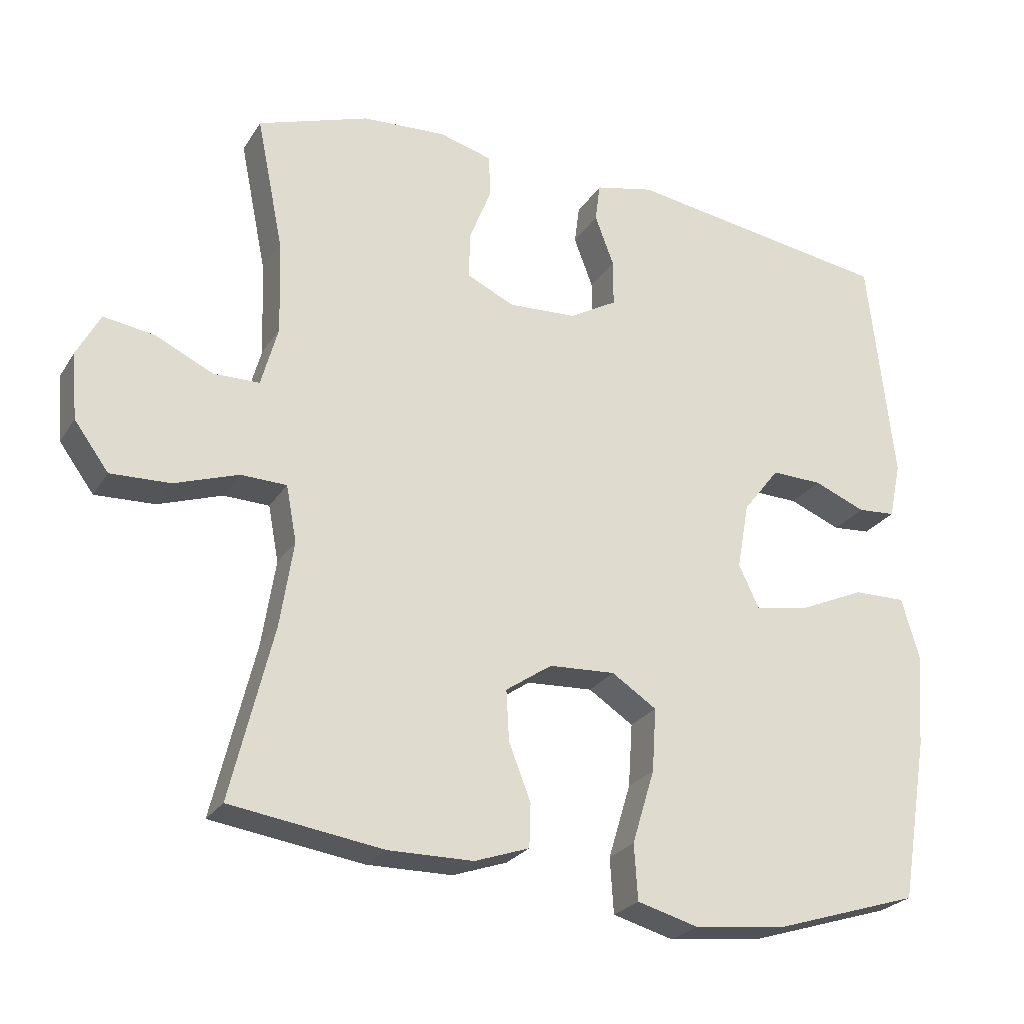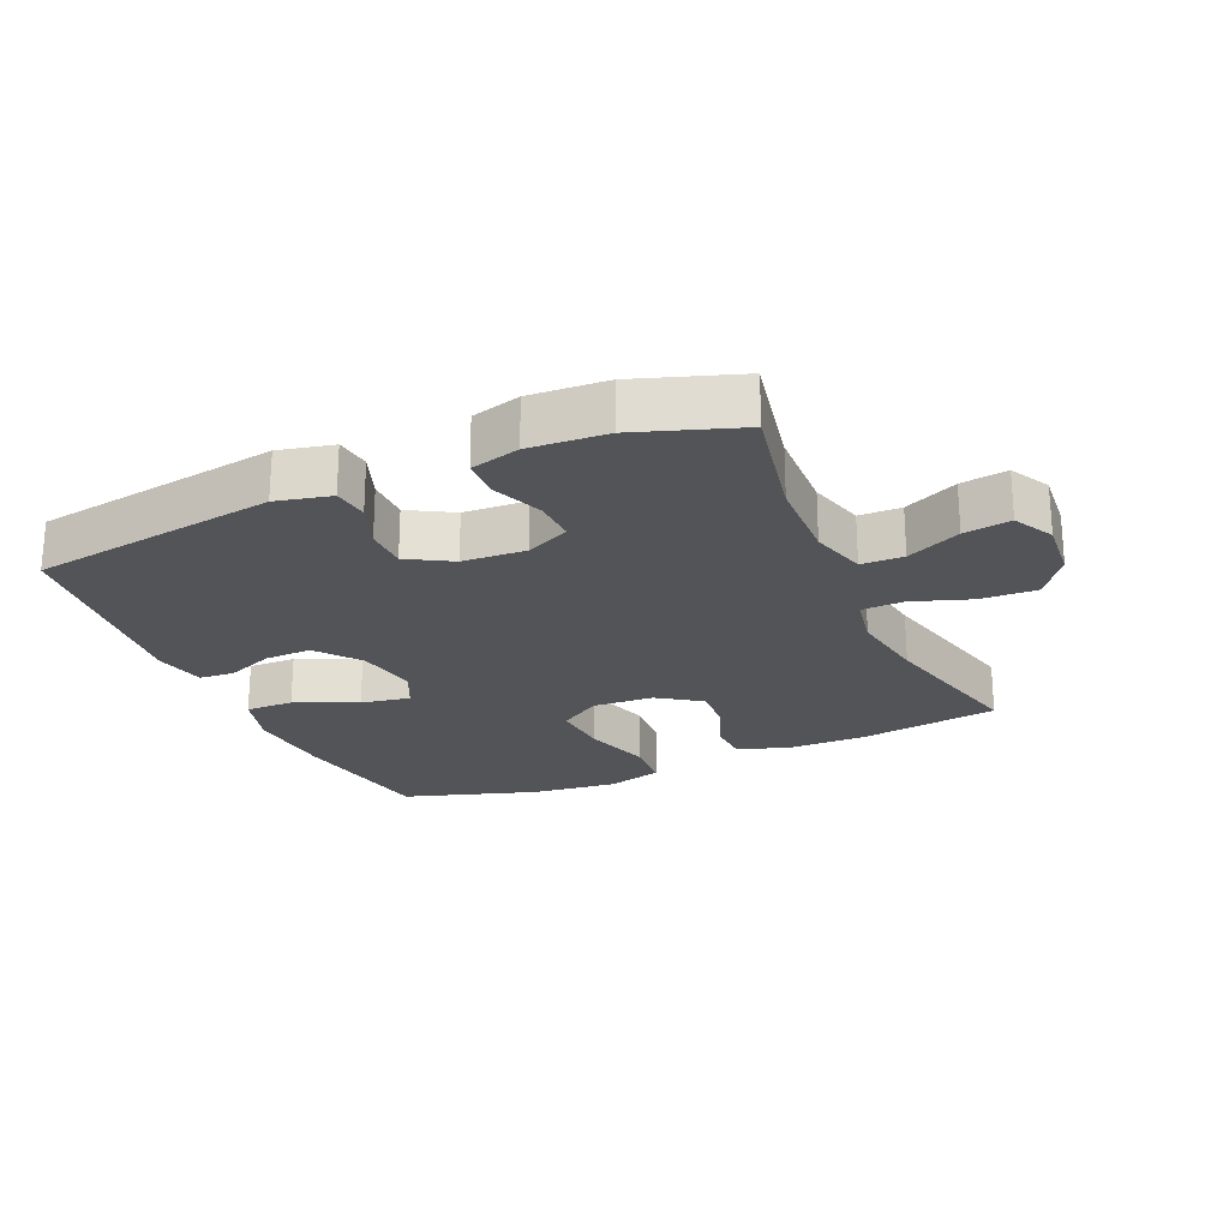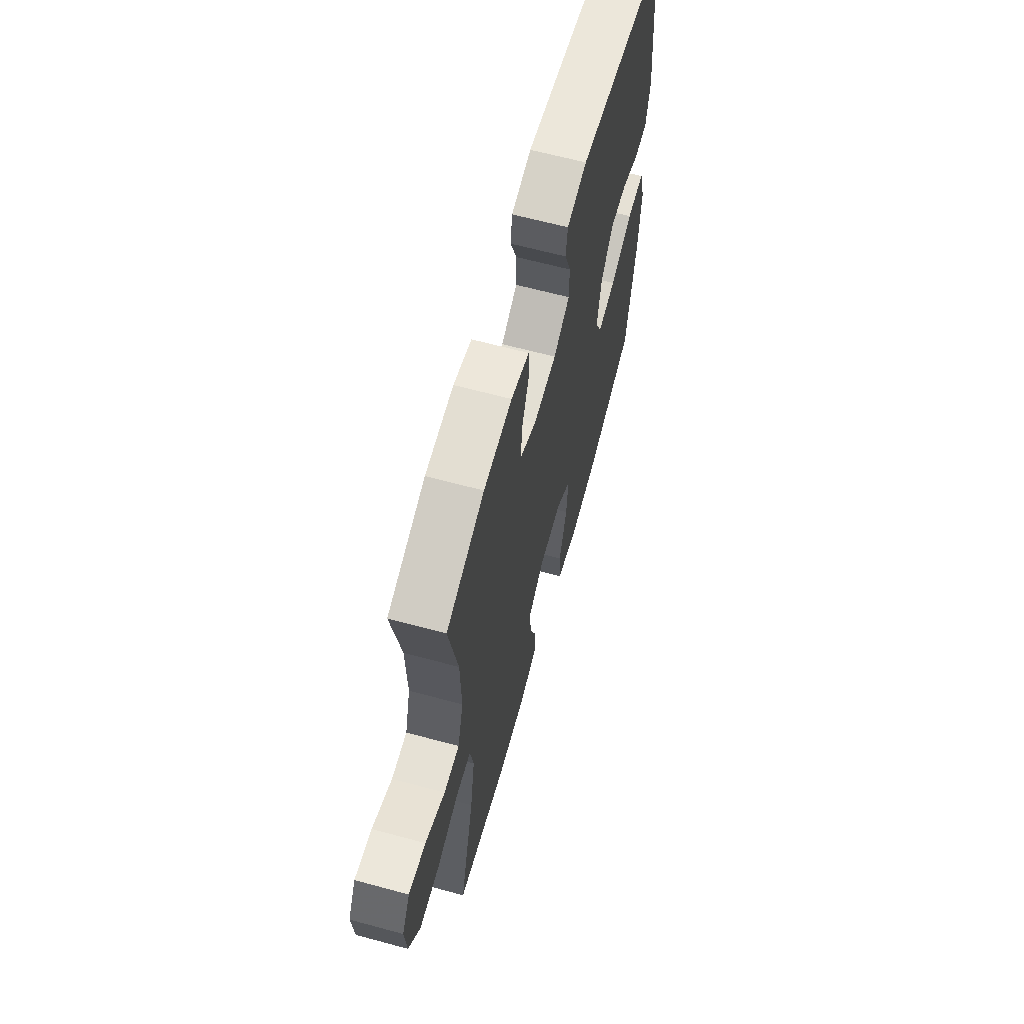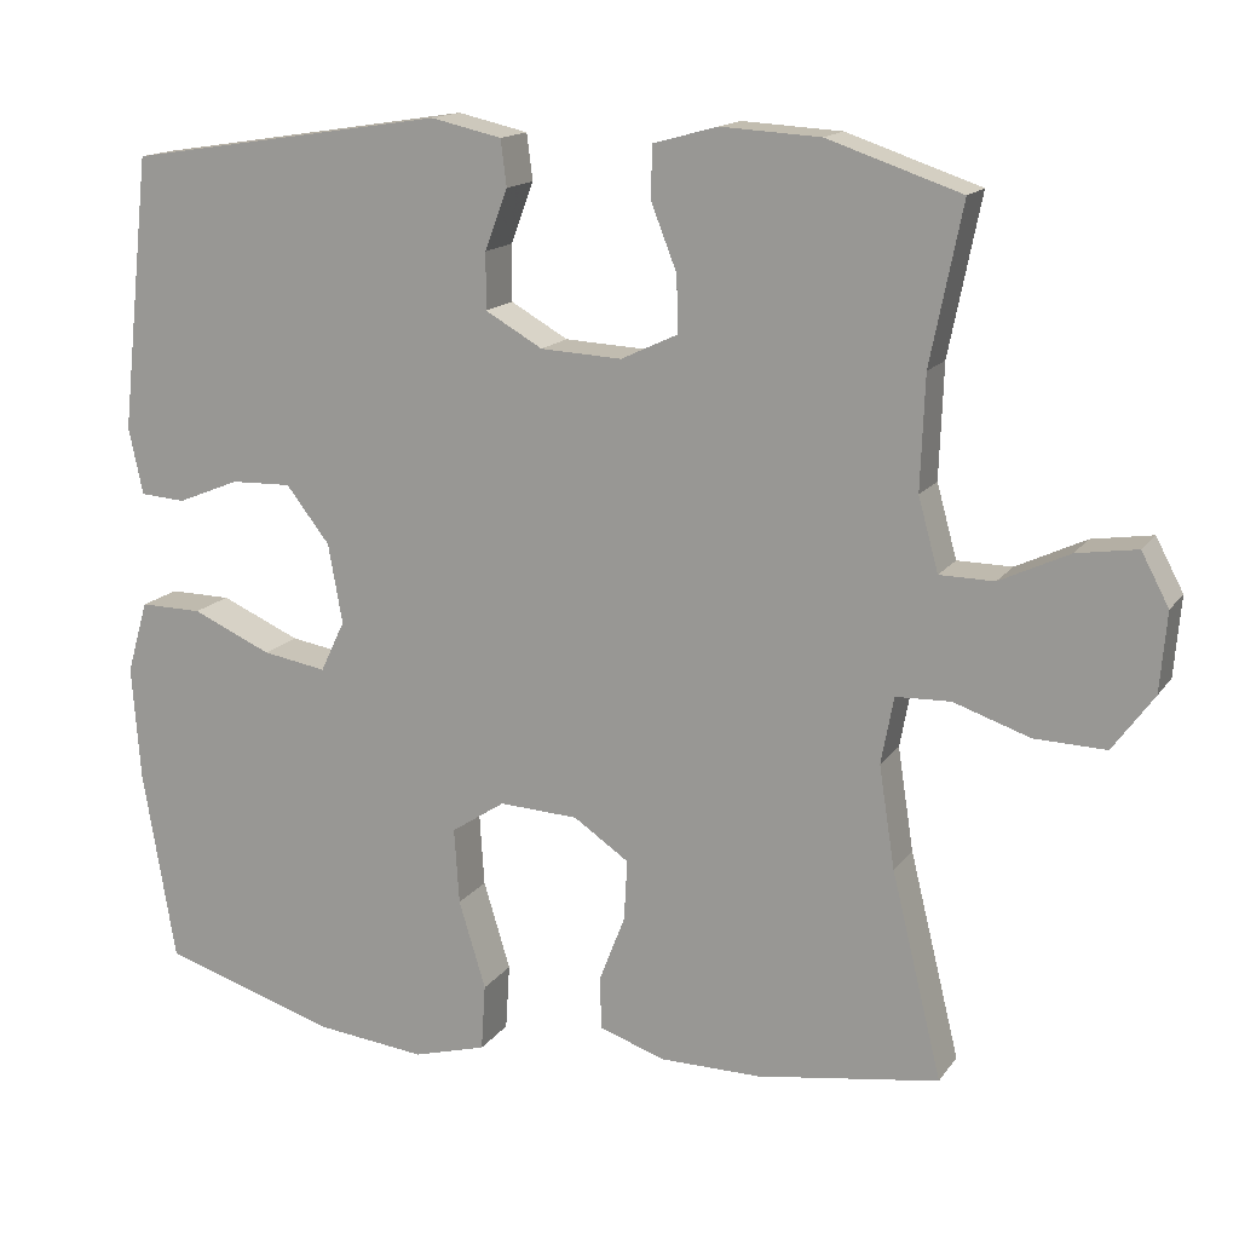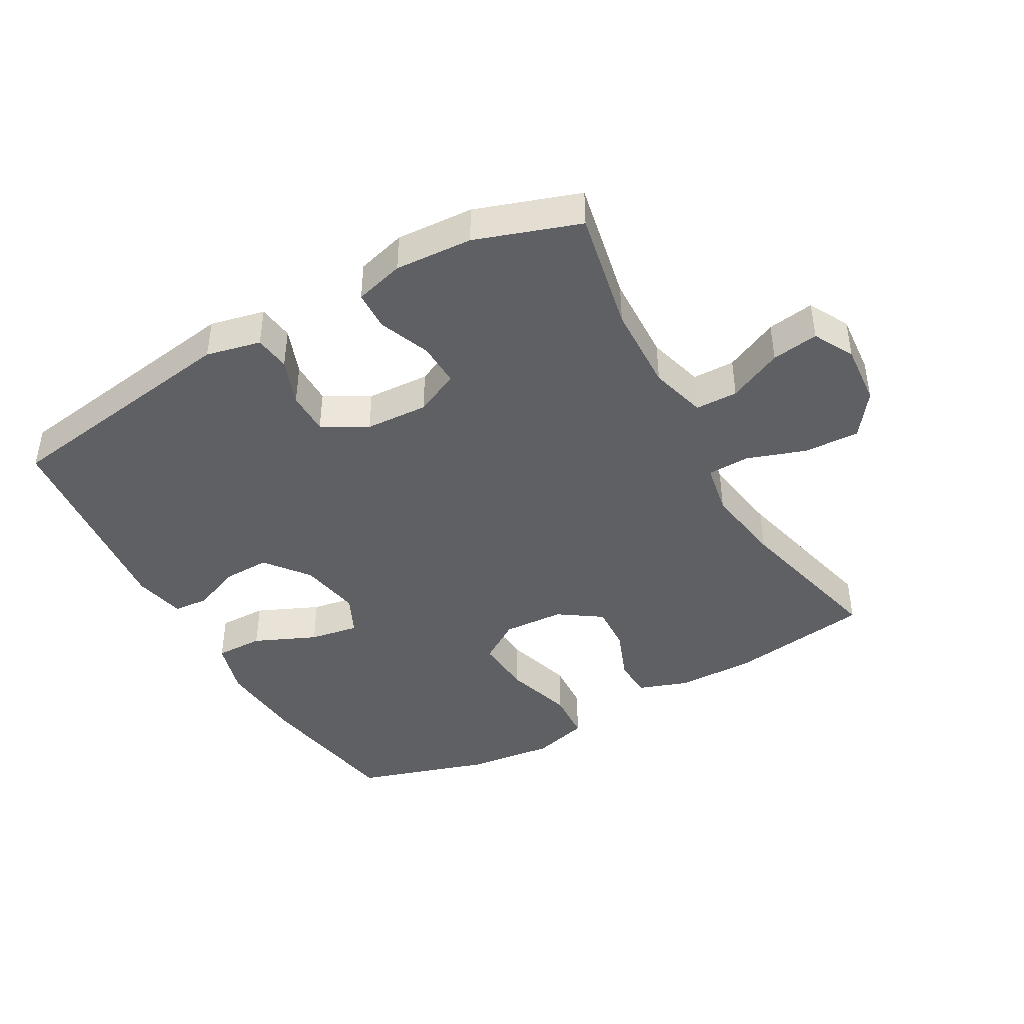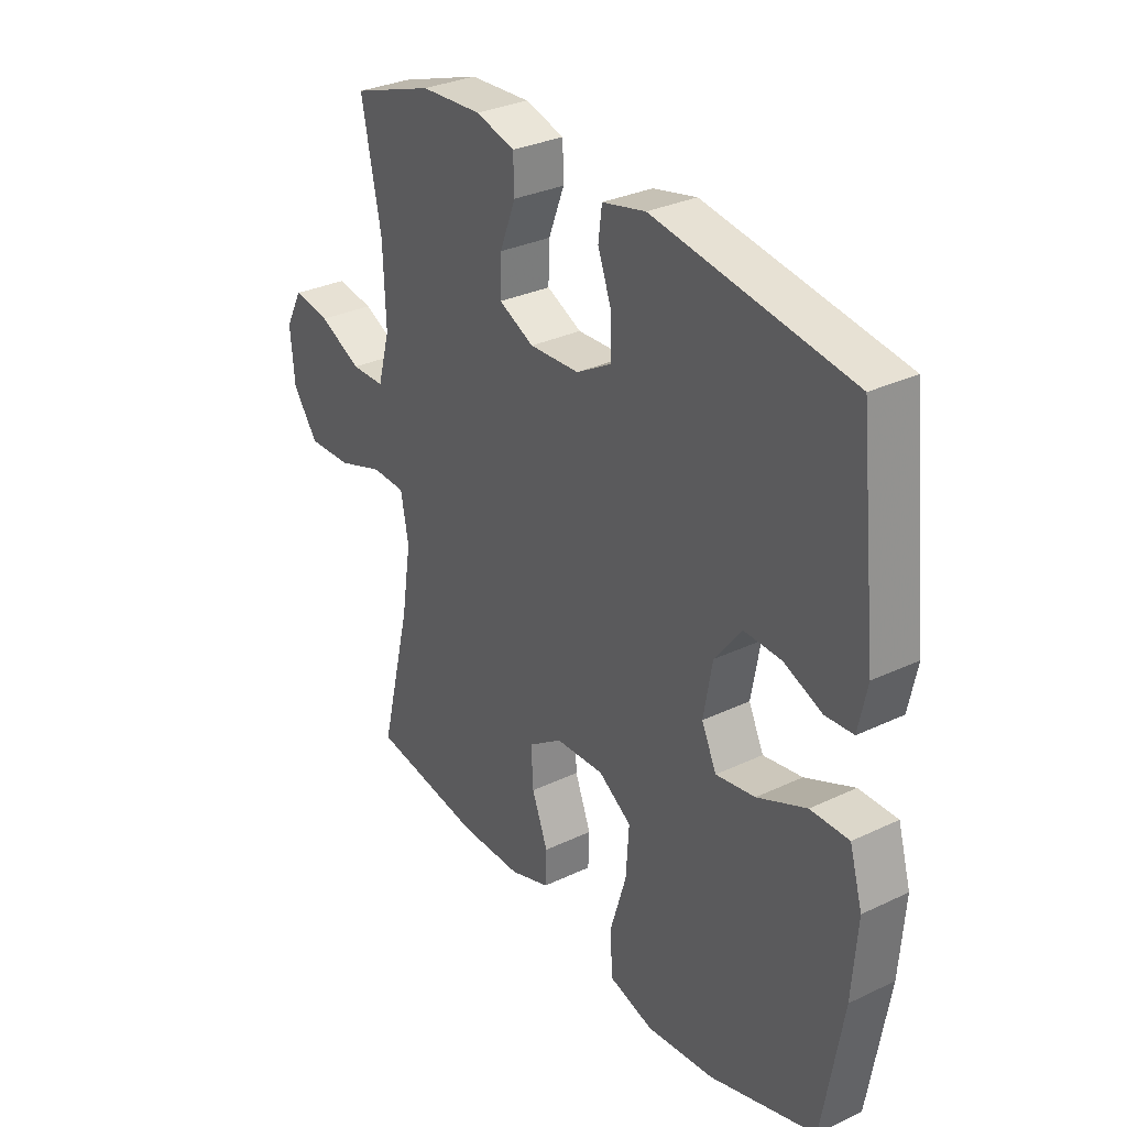
<metadata>
{"format":"obj","ext":"obj","renderer":"f3d","projection":"perspective","resolution":1024,"background":"white","views":[{"elev":-25.1,"azim":155.1,"up":"+Z"},{"elev":-23.1,"azim":23.7,"up":"+Y"},{"elev":63.9,"azim":105.3,"up":"+Z"},{"elev":15.1,"azim":22.8,"up":"+Z"},{"elev":-42.8,"azim":29.4,"up":"+Y"},{"elev":31.2,"azim":-124.1,"up":"+Z"}]}
</metadata>
<code>
v 0.5 0.07 0.5
v 0.462 0.07 0.312
v 0.457 0.07 0.177
v 0.481 0.07 0.09
v 0.546 0.07 0.089
v 0.629 0.07 0.128
v 0.701 0.07 0.139
v 0.734 0.07 0.077
v 0.726 0.07 -0.018
v 0.677 0.07 -0.085
v 0.592 0.07 -0.082
v 0.501 0.07 -0.051
v 0.436 0.07 -0.053
v 0.421 0.07 -0.133
v 0.44 0.07 -0.255
v 0.5 0.07 -0.5
v 0.283 0.07 -0.532
v 0.162 0.07 -0.531
v 0.084 0.07 -0.504
v 0.082 0.07 -0.442
v 0.113 0.07 -0.362
v 0.117 0.07 -0.29
v 0.051 0.07 -0.245
v -0.043 0.07 -0.24
v -0.107 0.07 -0.282
v -0.101 0.07 -0.372
v -0.069 0.07 -0.477
v -0.074 0.07 -0.556
v -0.161 0.07 -0.58
v -0.293 0.07 -0.565
v -0.5 0.07 -0.5
v -0.539 0.07 -0.268
v -0.549 0.07 -0.132
v -0.524 0.07 -0.046
v -0.45 0.07 -0.047
v -0.355 0.07 -0.089
v -0.279 0.07 -0.102
v -0.25 0.07 -0.041
v -0.267 0.07 0.054
v -0.319 0.07 0.121
v -0.391 0.07 0.119
v -0.465 0.07 0.089
v -0.519 0.07 0.093
v -0.536 0.07 0.173
v -0.5 0.07 0.5
v -0.12 0.07 0.558
v -0.036 0.07 0.539
v -0.029 0.07 0.484
v -0.056 0.07 0.412
v -0.056 0.07 0.345
v 0.012 0.07 0.306
v 0.109 0.07 0.301
v 0.177 0.07 0.333
v 0.175 0.07 0.4
v 0.144 0.07 0.479
v 0.146 0.07 0.54
v 0.222 0.07 0.561
v 0.341 0.07 0.554
v 0.5 0 0.5
v 0.462 0 0.312
v 0.457 0 0.177
v 0.481 0 0.09
v 0.546 0 0.089
v 0.629 0 0.128
v 0.701 0 0.139
v 0.734 0 0.077
v 0.726 0 -0.018
v 0.677 0 -0.085
v 0.592 0 -0.082
v 0.501 0 -0.051
v 0.436 0 -0.053
v 0.421 0 -0.133
v 0.44 0 -0.255
v 0.5 0 -0.5
v 0.283 0 -0.532
v 0.162 0 -0.531
v 0.084 0 -0.504
v 0.082 0 -0.442
v 0.113 0 -0.362
v 0.117 0 -0.29
v 0.051 0 -0.245
v -0.043 0 -0.24
v -0.107 0 -0.282
v -0.101 0 -0.372
v -0.069 0 -0.477
v -0.074 0 -0.556
v -0.161 0 -0.58
v -0.293 0 -0.565
v -0.5 0 -0.5
v -0.539 0 -0.268
v -0.549 0 -0.132
v -0.524 0 -0.046
v -0.45 0 -0.047
v -0.355 0 -0.089
v -0.279 0 -0.102
v -0.25 0 -0.041
v -0.267 0 0.054
v -0.319 0 0.121
v -0.391 0 0.119
v -0.465 0 0.089
v -0.519 0 0.093
v -0.536 0 0.173
v -0.5 0 0.5
v -0.12 0 0.558
v -0.036 0 0.539
v -0.029 0 0.484
v -0.056 0 0.412
v -0.056 0 0.345
v 0.012 0 0.306
v 0.109 0 0.301
v 0.177 0 0.333
v 0.175 0 0.4
v 0.144 0 0.479
v 0.146 0 0.54
v 0.222 0 0.561
v 0.341 0 0.554
f 57 58 1 2
f 54 55 56 57
f 53 54 57 2
f 52 53 2 3
f 51 52 3 4
f 46 47 48 49
f 46 49 50
f 45 46 50
f 44 45 50 51
f 41 42 43 44
f 40 41 44 51
f 33 34 35 36
f 33 36 37
f 32 33 37
f 31 32 37
f 30 31 37
f 29 30 37 38
f 26 27 28 29
f 25 26 29 38
f 18 19 20 21
f 18 21 22
f 15 16 17 18
f 14 15 18 22
f 13 14 22 23
f 9 10 11 12
f 9 12 13
f 8 9 13
f 5 6 7 8
f 4 5 8 13
f 39 40 51 4
f 24 25 38 39
f 23 24 39
f 4 13 23 39
f 60 59 116 115
f 115 114 113 112
f 60 115 112 111
f 61 60 111 110
f 62 61 110 109
f 107 106 105 104
f 108 107 104
f 108 104 103
f 109 108 103 102
f 102 101 100 99
f 109 102 99 98
f 94 93 92 91
f 95 94 91
f 95 91 90
f 95 90 89
f 95 89 88
f 96 95 88 87
f 87 86 85 84
f 96 87 84 83
f 79 78 77 76
f 80 79 76
f 76 75 74 73
f 80 76 73 72
f 81 80 72 71
f 70 69 68 67
f 71 70 67
f 71 67 66
f 66 65 64 63
f 71 66 63 62
f 62 109 98 97
f 97 96 83 82
f 97 82 81
f 97 81 71 62
f 1 59 60 2
f 2 60 61 3
f 3 61 62 4
f 4 62 63 5
f 5 63 64 6
f 6 64 65 7
f 7 65 66 8
f 8 66 67 9
f 9 67 68 10
f 10 68 69 11
f 11 69 70 12
f 12 70 71 13
f 13 71 72 14
f 14 72 73 15
f 15 73 74 16
f 16 74 75 17
f 17 75 76 18
f 18 76 77 19
f 19 77 78 20
f 20 78 79 21
f 21 79 80 22
f 22 80 81 23
f 23 81 82 24
f 24 82 83 25
f 25 83 84 26
f 26 84 85 27
f 27 85 86 28
f 28 86 87 29
f 29 87 88 30
f 30 88 89 31
f 31 89 90 32
f 32 90 91 33
f 33 91 92 34
f 34 92 93 35
f 35 93 94 36
f 36 94 95 37
f 37 95 96 38
f 38 96 97 39
f 39 97 98 40
f 40 98 99 41
f 41 99 100 42
f 42 100 101 43
f 43 101 102 44
f 44 102 103 45
f 45 103 104 46
f 46 104 105 47
f 47 105 106 48
f 48 106 107 49
f 49 107 108 50
f 50 108 109 51
f 51 109 110 52
f 52 110 111 53
f 53 111 112 54
f 54 112 113 55
f 55 113 114 56
f 56 114 115 57
f 57 115 116 58
f 58 116 59 1

</code>
